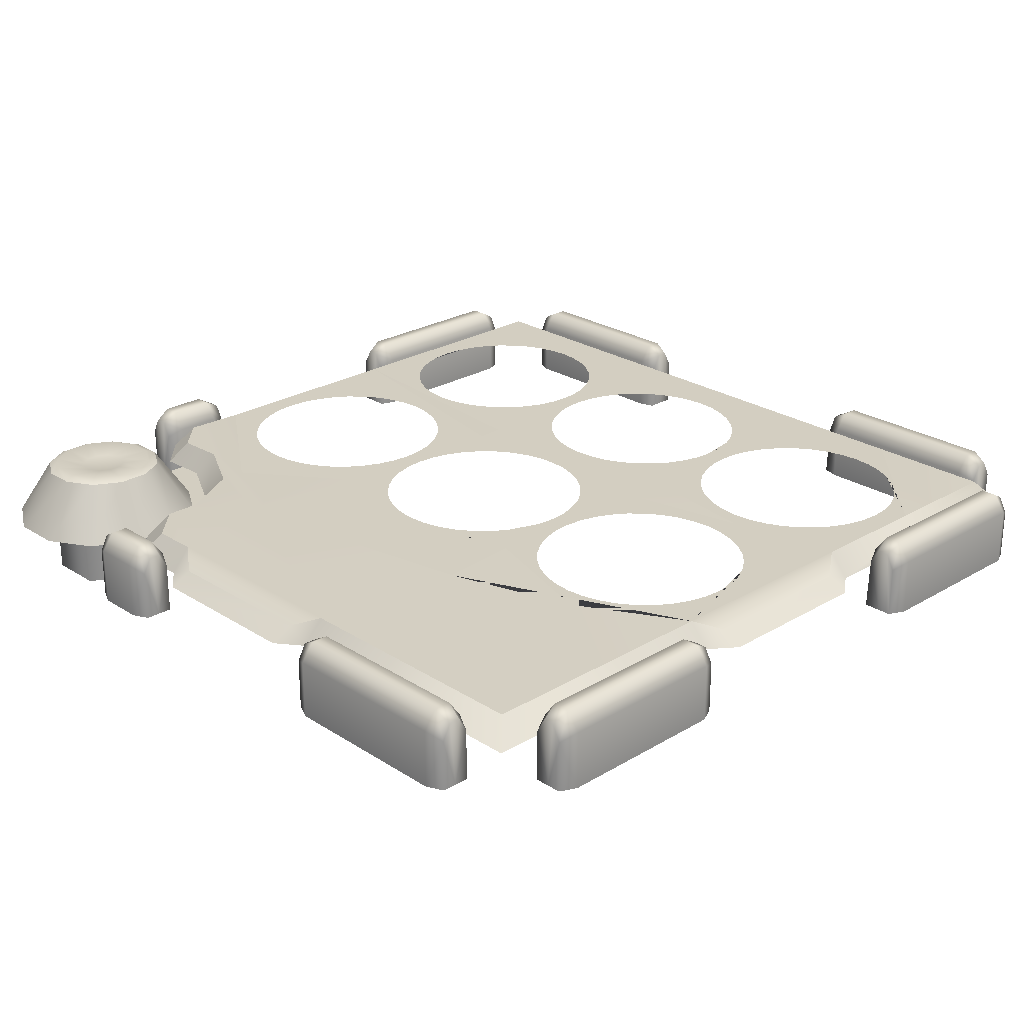
<metadata>
{"format":"obj","ext":"obj","renderer":"f3d","projection":"perspective","resolution":1024,"background":"white","views":[{"elev":25.1,"azim":-134.0,"up":"+Y"}]}
</metadata>
<code>
o ModelComponent
v -0.3705 0.1356 -0.901
v -0.3329 0.1193 -0.9171
v -0.3329 0.1549 -0.9366
v -0.3705 0.1761 -0.9305
v -0.3329 0 -0.9497
v -0.3329 0.1549 -0.9629
v -0.3705 0 -0.901
v -0.3329 0 -0.9127
v -0.8118 0.1193 -0.9171
v -0.8118 0.1549 -0.9366
v -0.8118 0 -0.9497
v -0.8118 0 -0.9171
v -0.3329 0 -0.9823
v -0.3705 0 -1
v -0.3705 0.1356 -1
v -0.3329 0.1193 -0.9823
v -0.3705 0.1761 -0.9705
v -0.8118 0.1549 -0.9629
v -0.8118 0.1193 -0.9823
v -0.8118 0 -0.9823
v -0.7741 0.1356 -1
v -0.7741 0 -1
v -0.7741 0.1761 -0.9705
v -0.7741 0.1761 -0.9305
v -0.7741 0.1356 -0.901
v -0.7741 0 -0.901
v 0.693 0.05699 -0.5414
v 0.8107 0.05699 -0.5414
v 0.7884 0.1898 -0.6247
v 0.7153 0.1898 -0.6247
v 0.9127 0.05699 -0.6003
v 0.8518 0.1898 -0.6612
v 0.9716 0.05699 -0.7022
v 0.8883 0.1898 -0.7245
v 0.9716 0.05699 -0.8199
v 0.8883 0.1898 -0.7976
v 0.9127 0.05699 -0.9219
v 0.8517 0.1898 -0.8609
v 0.8107 0.05699 -0.9807
v 0.7884 0.1898 -0.8975
v 0.693 0.05699 -0.9807
v 0.7153 0.1898 -0.8975
v 0.5911 0.05699 -0.9219
v 0.652 0.1898 -0.8609
v 0.5322 0.05699 -0.8199
v 0.6155 0.1898 -0.7976
v 0.5322 0.05699 -0.7022
v 0.6155 0.1898 -0.7245
v 0.5911 0.05699 -0.6003
v 0.652 0.1898 -0.6612
v 0.7212 0.1997 -0.6466
v 0.6681 0.1997 -0.6773
v 0.7826 0.1997 -0.6467
v 0.8356 0.1997 -0.6773
v 0.8663 0.1997 -0.7304
v 0.8663 0.1997 -0.7917
v 0.8357 0.1997 -0.8448
v 0.7825 0.1997 -0.8755
v 0.7212 0.1997 -0.8755
v 0.6682 0.1997 -0.8448
v 0.6375 0.1997 -0.7917
v 0.6375 0.1997 -0.7304
v 0.7651 0.1897 -0.7116
v 0.7386 0.1897 -0.7116
v 0.7881 0.1897 -0.7249
v 0.8013 0.1897 -0.7478
v 0.8013 0.1897 -0.7743
v 0.7881 0.1897 -0.7972
v 0.7651 0.1897 -0.8105
v 0.7386 0.1897 -0.8105
v 0.7157 0.1897 -0.7973
v 0.7024 0.1897 -0.7743
v 0.7025 0.1897 -0.7478
v 0.7157 0.1897 -0.7249
v 0.7519 0.1897 -0.7611
v -0.2563 0.09539 0.901
v -0.2563 0.15 0.8544
v -0.5554 0.15 0.8544
v -0.8544 0.15 0.8544
v -0.901 0.09539 0.901
v 0.9473 0.09539 0.1937
v 0.9473 0.09539 -0.1937
v 0.8984 0.1222 -0.1937
v 0.8984 0.1222 0.1937
v -0.9473 0.09539 -0.1937
v -0.9473 0.09539 0.1937
v -0.8984 0.1222 0.1937
v -0.8984 0.1222 -0.1937
v 0.1937 0.09539 -0.9473
v -0.1937 0.09539 -0.9473
v -0.1937 0.1222 -0.8984
v 0.1937 0.1222 -0.8984
v -0.8544 0.15 0.5554
v -0.8544 0.15 0.2563
v -0.901 0.09539 0.2563
v 0.8544 0.15 0.8544
v 0.2563 0.15 0.8544
v 0.2563 0.09539 0.901
v 0.901 0.09539 0.901
v -0.1937 0.09539 0.9473
v -0.1937 0.1222 0.8984
v 0.1937 0.09539 0.9473
v 0.1937 0.1222 0.8984
v -0.8544 0.15 -0.8544
v -0.901 0.09539 -0.901
v -0.901 0.09539 -0.2563
v -0.8544 0.15 -0.2563
v -0.2563 0.15 -0.8544
v -0.2563 0.09539 -0.901
v 0.901 0.09539 0.2563
v 0.8544 0.15 0.2563
v 0.901 0.09539 -0.2563
v 0.8544 0.15 -0.2563
v 0.558 0.09523 -0.5821
v 0.5247 0.15 -0.545
v 0.6722 0.15 -0.4665
v 0.7062 0.09522 -0.5032
v 0.2563 0.09556 -0.901
v 0.2563 0.15 -0.8544
v 0.4779 0.09522 -0.8197
v 0.4442 0.15 -0.774
v 0.4436 0.15 -0.6936
v 0.4776 0.09522 -0.7297
v 0.7846 0.15 -0.4723
v 0.8206 0.09532 -0.5089
v 0.901 0.09539 -0.4325
v 0.8611 0.15 -0.3961
v 0.3644 0.15 -0.8544
v 0.3978 0.09534 -0.9004
v 0.8177 -0.09361 -0.8751
v 0.6861 -0.09361 -0.8751
v 0.6861 0.09673 -0.8751
v 0.8177 0.09673 -0.8751
v 0.6203 -0.09361 -0.7611
v 0.6203 0.09673 -0.7611
v 0.6861 -0.09361 -0.6471
v 0.6861 0.09673 -0.6471
v 0.8177 -0.09361 -0.6471
v 0.8177 0.09673 -0.6471
v 0.8835 -0.09361 -0.7611
v 0.8835 0.09673 -0.7611
v 0.6117 0.05713 -0.42
v 0.8375 0.05713 -0.37
v 0.8375 0.05713 -0.8021
v 0.6117 0.05713 -0.8021
v 0.8375 0.003266 -0.37
v 0.8375 0.003266 -0.8021
v 0.6117 0.003266 -0.8021
v 0.6117 0.003266 -0.42
v 0.4047 0.1356 -0.901
v 0.4423 0.1193 -0.9171
v 0.4423 0.1549 -0.9366
v 0.4047 0.1761 -0.9305
v 0.4423 0 -0.9497
v 0.4423 0.1549 -0.9629
v 0.4047 0 -0.901
v 0.4423 0 -0.9127
v 0.2595 0.1193 -0.9171
v 0.2595 0.1549 -0.9366
v 0.2595 0 -0.9497
v 0.2595 0 -0.9171
v 0.4423 0 -0.9823
v 0.4047 0 -1
v 0.4047 0.1356 -1
v 0.4423 0.1193 -0.9823
v 0.4047 0.1761 -0.9705
v 0.2595 0.1549 -0.9629
v 0.2595 0.1193 -0.9823
v 0.2595 0 -0.9823
v 0.2972 0.1356 -1
v 0.2972 0 -1
v 0.2972 0.1761 -0.9705
v 0.2972 0.1761 -0.9305
v 0.2972 0.1356 -0.901
v 0.2972 0 -0.901
v 0.901 0.1356 -0.4047
v 0.9305 0.1761 -0.4047
v 0.9366 0.1549 -0.4423
v 0.9171 0.1193 -0.4423
v 0.9497 0 -0.4423
v 0.9629 0.1549 -0.4423
v 0.901 0 -0.4047
v 0.9127 0 -0.4423
v 0.9171 0.1193 -0.2595
v 0.9171 0 -0.2595
v 0.9497 0 -0.2595
v 0.9366 0.1549 -0.2595
v 0.9823 0 -0.4423
v 0.9823 0.1193 -0.4423
v 1 0.1356 -0.4047
v 1 0 -0.4047
v 0.9705 0.1761 -0.4047
v 0.9823 0 -0.2595
v 0.9823 0.1193 -0.2595
v 0.9629 0.1549 -0.2595
v 1 0.1356 -0.2972
v 1 0 -0.2972
v 0.9705 0.1761 -0.2972
v 0.9305 0.1761 -0.2972
v 0.901 0.1356 -0.2972
v 0.901 0 -0.2972
v -0.901 0.1356 0.3705
v -0.9171 0.1193 0.3329
v -0.9366 0.1549 0.3329
v -0.9305 0.1761 0.3705
v -0.9497 0 0.3329
v -0.9629 0.1549 0.3329
v -0.901 0 0.3705
v -0.9127 0 0.3329
v -0.9171 0.1193 0.8118
v -0.9366 0.1549 0.8118
v -0.9497 0 0.8118
v -0.9171 0 0.8118
v -0.9823 0 0.3329
v -1 0 0.3705
v -1 0.1356 0.3705
v -0.9823 0.1193 0.3329
v -0.9705 0.1761 0.3705
v -0.9629 0.1549 0.8118
v -0.9823 0.1193 0.8118
v -0.9823 0 0.8118
v -1 0.1356 0.7741
v -1 0 0.7741
v -0.9705 0.1761 0.7741
v -0.9305 0.1761 0.7741
v -0.901 0.1356 0.7741
v -0.901 0 0.7741
v -0.901 0.1356 -0.3705
v -0.9305 0.1761 -0.3705
v -0.9366 0.1549 -0.3329
v -0.9171 0.1193 -0.3329
v -0.9497 0 -0.3329
v -0.9629 0.1549 -0.3329
v -0.901 0 -0.3705
v -0.9127 0 -0.3329
v -0.9171 0.1193 -0.8118
v -0.9171 0 -0.8118
v -0.9497 0 -0.8118
v -0.9366 0.1549 -0.8118
v -0.9823 0 -0.3329
v -0.9823 0.1193 -0.3329
v -1 0.1356 -0.3705
v -1 0 -0.3705
v -0.9705 0.1761 -0.3705
v -0.9823 0 -0.8118
v -0.9823 0.1193 -0.8118
v -0.9629 0.1549 -0.8118
v -1 0.1356 -0.7741
v -1 0 -0.7741
v -0.9705 0.1761 -0.7741
v -0.9305 0.1761 -0.7741
v -0.901 0.1356 -0.7741
v -0.901 0 -0.7741
v -0.3705 0.1356 0.901
v -0.3705 0.1761 0.9305
v -0.3329 0.1549 0.9366
v -0.3329 0.1193 0.9171
v -0.3329 0 0.9497
v -0.3329 0.1549 0.9629
v -0.3705 0 0.901
v -0.3329 0 0.9127
v -0.8118 0.1193 0.9171
v -0.8118 0 0.9171
v -0.8118 0 0.9497
v -0.8118 0.1549 0.9366
v -0.3329 0 0.9823
v -0.3329 0.1193 0.9823
v -0.3705 0.1356 1
v -0.3705 0 1
v -0.3705 0.1761 0.9705
v -0.8118 0 0.9823
v -0.8118 0.1193 0.9823
v -0.8118 0.1549 0.9629
v -0.7741 0.1356 1
v -0.7741 0 1
v -0.7741 0.1761 0.9705
v -0.7741 0.1761 0.9305
v -0.7741 0.1356 0.901
v -0.7741 0 0.901
v 0.3705 0.1356 0.901
v 0.3329 0.1193 0.9171
v 0.3329 0.1549 0.9366
v 0.3705 0.1761 0.9305
v 0.3329 0 0.9497
v 0.3329 0.1549 0.9629
v 0.3705 0 0.901
v 0.3329 0 0.9127
v 0.8118 0.1193 0.9171
v 0.8118 0.1549 0.9366
v 0.8118 0 0.9497
v 0.8118 0 0.9171
v 0.3329 0 0.9823
v 0.3705 0 1
v 0.3705 0.1356 1
v 0.3329 0.1193 0.9823
v 0.3705 0.1761 0.9705
v 0.8118 0.1549 0.9629
v 0.8118 0.1193 0.9823
v 0.8118 0 0.9823
v 0.7741 0.1356 1
v 0.7741 0 1
v 0.7741 0.1761 0.9705
v 0.7741 0.1761 0.9305
v 0.7741 0.1356 0.901
v 0.7741 0 0.901
v 0.901 0.1356 0.3705
v 0.9305 0.1761 0.3705
v 0.9366 0.1549 0.3329
v 0.9171 0.1193 0.3329
v 0.9497 0 0.3329
v 0.9629 0.1549 0.3329
v 0.901 0 0.3705
v 0.9127 0 0.3329
v 0.9171 0.1193 0.8118
v 0.9171 0 0.8118
v 0.9497 0 0.8118
v 0.9366 0.1549 0.8118
v 0.9823 0 0.3329
v 0.9823 0.1193 0.3329
v 1 0.1356 0.3705
v 1 0 0.3705
v 0.9705 0.1761 0.3705
v 0.9823 0 0.8118
v 0.9823 0.1193 0.8118
v 0.9629 0.1549 0.8118
v 1 0.1356 0.7741
v 1 0 0.7741
v 0.9705 0.1761 0.7741
v 0.9305 0.1761 0.7741
v 0.901 0.1356 0.7741
v 0.901 0 0.7741
v 0.261 0.15 0.1376
v 0.264 0.15 0.2013
v 0.8 0.15 -0.1
v 0.7962 0.15 -0.05659
v 0.7849 0.15 -0.01449
v 0.7665 0.15 0.025
v 0.7415 0.15 0.0607
v 0.7107 0.15 0.09151
v 0.675 0.15 0.1165
v 0.6355 0.15 0.1349
v 0.5934 0.15 0.1462
v 0.55 0.15 0.15
v 0.5066 0.15 0.1462
v 0.4645 0.15 0.1349
v 0.425 0.15 0.1165
v 0.3893 0.15 0.09151
v 0.3585 0.15 0.0607
v 0.3335 0.15 0.025
v 0.3151 0.15 -0.01449
v 0.3038 0.15 -0.05659
v 0.3 0.15 -0.1
v 0.2742 0.15 -0.2984
v 0.3038 0.15 -0.1434
v 0.3151 0.15 -0.1855
v 0.3335 0.15 -0.225
v 0.3585 0.15 -0.2607
v 0.3893 0.15 -0.2915
v 0.675 0.15 -0.3165
v 0.7107 0.15 -0.2915
v 0.7415 0.15 -0.2607
v 0.7665 0.15 -0.225
v 0.7849 0.15 -0.1855
v 0.7962 0.15 -0.1434
v -0.2863 0.15 0.2519
v -0.2135 0.15 0.1932
v -0.2721 0.15 -0.1062
v -0.3035 0.15 0.1497
v 0.25 0.15 -0.1
v 0.2462 0.15 -0.05659
v 0.2349 0.15 -0.01449
v 0.2165 0.15 0.025
v 0.1915 0.15 0.0607
v 0.1607 0.15 0.09151
v 0.125 0.15 0.1165
v 0.08551 0.15 0.1349
v 0.04341 0.15 0.1462
v 1.531e-17 0.15 0.15
v -0.04341 0.15 0.1462
v -0.08551 0.15 0.1349
v -0.125 0.15 0.1165
v -0.1607 0.15 0.09151
v -0.1915 0.15 0.0607
v -0.2165 0.15 0.025
v -0.2349 0.15 -0.01449
v -0.2462 0.15 -0.05659
v -0.25 0.15 -0.1
v -0.2462 0.15 -0.1434
v 0.08551 0.15 -0.3349
v 0.125 0.15 -0.3165
v 0.1607 0.15 -0.2915
v 0.1915 0.15 -0.2607
v 0.2165 0.15 -0.225
v 0.2349 0.15 -0.1855
v 0.2462 0.15 -0.1434
v -0.5857 0.15 0.2094
v -0.3 0.15 -0.1
v -0.3038 0.15 -0.05659
v -0.3151 0.15 -0.01449
v -0.3335 0.15 0.025
v -0.3585 0.15 0.0607
v -0.3893 0.15 0.09151
v -0.425 0.15 0.1165
v -0.4645 0.15 0.1349
v -0.5066 0.15 0.1462
v -0.55 0.15 0.15
v -0.5934 0.15 0.1462
v -0.6355 0.15 0.1349
v -0.675 0.15 0.1165
v -0.7107 0.15 0.09151
v -0.7415 0.15 0.0607
v -0.7665 0.15 0.025
v -0.3151 0.15 -0.1855
v -0.3038 0.15 -0.1434
v 0.425 0.15 -0.3165
v 0.5238 0.15 -0.4857
v 0.4645 0.15 -0.3349
v 0.5066 0.15 -0.3462
v 0.55 0.15 -0.35
v 0.5934 0.15 -0.3462
v 0.6355 0.15 -0.3349
v 0.2964 0.15 -0.606
v 0.3409 0.15 -0.5513
v -0.7849 0.15 -0.01449
v -0.7962 0.15 -0.05659
v -0.8 0.15 -0.1
v -0.7962 0.15 -0.1434
v -0.7849 0.15 -0.1855
v -0.7665 0.15 -0.225
v -0.7415 0.15 -0.2607
v -0.7107 0.15 -0.2915
v -0.425 0.15 -0.3165
v -0.3893 0.15 -0.2915
v -0.2883 0.15 -0.2994
v -0.3585 0.15 -0.2607
v -0.3335 0.15 -0.225
v -0.675 0.15 -0.3165
v -0.606 0.15 -0.3976
v -0.6355 0.15 -0.3349
v -0.5934 0.15 -0.3462
v -0.55 0.15 -0.35
v -0.5066 0.15 -0.3462
v -0.4645 0.15 -0.3349
v -0.2349 0.15 -0.1855
v -0.1507 0.15 -0.4117
v -0.2165 0.15 -0.225
v -0.1915 0.15 -0.2607
v -0.1607 0.15 -0.2915
v -0.125 0.15 -0.3165
v -0.08551 0.15 -0.3349
v -0.04341 0.15 -0.3462
v -4.592e-17 0.15 -0.35
v 0.04341 0.15 -0.3462
v -0.3045 0.15 -0.4927
v -0.3 0.15 0.5
v -0.3038 0.15 0.5434
v -0.3151 0.15 0.5855
v -0.3335 0.15 0.625
v -0.3585 0.15 0.6607
v -0.3893 0.15 0.6915
v -0.425 0.15 0.7165
v -0.4645 0.15 0.7349
v -0.5066 0.15 0.7462
v -0.55 0.15 0.75
v -0.5934 0.15 0.7462
v -0.6355 0.15 0.7349
v -0.675 0.15 0.7165
v -0.7107 0.15 0.6915
v -0.7415 0.15 0.6607
v -0.7665 0.15 0.625
v -0.7849 0.15 0.5855
v -0.7962 0.15 0.5434
v -0.8 0.15 0.5
v -0.7962 0.15 0.4566
v -0.7849 0.15 0.4145
v -0.7665 0.15 0.375
v -0.7415 0.15 0.3393
v -0.7107 0.15 0.3085
v -0.675 0.15 0.2835
v -0.6355 0.15 0.2651
v -0.5934 0.15 0.2538
v -0.55 0.15 0.25
v -0.5066 0.15 0.2538
v -0.4645 0.15 0.2651
v -0.425 0.15 0.2835
v -0.3893 0.15 0.3085
v -0.3585 0.15 0.3393
v -0.3335 0.15 0.375
v -0.3151 0.15 0.4145
v -0.3038 0.15 0.4566
v 0.25 0.15 0.5
v 0.2462 0.15 0.5434
v 0.2349 0.15 0.5855
v 0.2165 0.15 0.625
v 0.1915 0.15 0.6607
v 0.1607 0.15 0.6915
v 0.125 0.15 0.7165
v 0.08551 0.15 0.7349
v 0.04341 0.15 0.7462
v 1.531e-17 0.15 0.75
v -0.04341 0.15 0.7462
v -0.08551 0.15 0.7349
v -0.125 0.15 0.7165
v -0.1607 0.15 0.6915
v -0.1915 0.15 0.6607
v -0.2165 0.15 0.625
v -0.2349 0.15 0.5855
v -0.2462 0.15 0.5434
v -0.25 0.15 0.5
v -0.2462 0.15 0.4566
v -0.2349 0.15 0.4145
v -0.2165 0.15 0.375
v -0.1915 0.15 0.3393
v -0.1607 0.15 0.3085
v -0.125 0.15 0.2835
v -0.08551 0.15 0.2651
v -0.04341 0.15 0.2538
v -4.592e-17 0.15 0.25
v 0.04341 0.15 0.2538
v 0.08551 0.15 0.2651
v 0.125 0.15 0.2835
v 0.1607 0.15 0.3085
v 0.1915 0.15 0.3393
v 0.2165 0.15 0.375
v 0.2349 0.15 0.4145
v 0.2462 0.15 0.4566
v 0.8 0.15 0.5
v 0.7962 0.15 0.5434
v 0.7849 0.15 0.5855
v 0.7665 0.15 0.625
v 0.7415 0.15 0.6607
v 0.7107 0.15 0.6915
v 0.675 0.15 0.7165
v 0.6355 0.15 0.7349
v 0.5934 0.15 0.7462
v 0.55 0.15 0.75
v 0.5066 0.15 0.7462
v 0.4645 0.15 0.7349
v 0.425 0.15 0.7165
v 0.3893 0.15 0.6915
v 0.3585 0.15 0.6607
v 0.3335 0.15 0.625
v 0.3151 0.15 0.5855
v 0.3038 0.15 0.5434
v 0.3 0.15 0.5
v 0.3038 0.15 0.4566
v 0.3151 0.15 0.4145
v 0.3335 0.15 0.375
v 0.3585 0.15 0.3393
v 0.3893 0.15 0.3085
v 0.425 0.15 0.2835
v 0.4645 0.15 0.2651
v 0.5066 0.15 0.2538
v 0.55 0.15 0.25
v 0.5934 0.15 0.2538
v 0.6355 0.15 0.2651
v 0.675 0.15 0.2835
v 0.7107 0.15 0.3085
v 0.7415 0.15 0.3393
v 0.7665 0.15 0.375
v 0.7849 0.15 0.4145
v 0.7962 0.15 0.4566
g ModelComponent
f 1 2 3 4
f 5 6 3
f 7 8 2 1
f 9 10 11 12
f 13 14 15 16
f 16 15 17 6
f 17 4 3 6
f 11 18 19 20
f 18 11 10
f 5 3 2 8
f 6 5 13 16
f 21 15 14 22
f 23 17 15 21
f 24 4 17 23
f 25 1 4 24
f 26 7 1 25
f 22 20 19 21
f 23 21 19 18
f 18 10 24 23
f 9 25 24 10
f 12 26 25 9
f 27 28 29 30
f 28 31 32 29
f 31 33 34 32
f 33 35 36 34
f 35 37 38 36
f 37 39 40 38
f 39 41 42 40
f 41 43 44 42
f 43 45 46 44
f 45 47 48 46
f 47 49 50 48
f 49 27 30 50
f 30 51 52 50
f 51 30 29 53
f 53 29 32 54
f 54 32 34 55
f 55 34 36 56
f 56 36 38 57
f 57 38 40 58
f 58 40 42 59
f 59 42 44 60
f 60 44 46 61
f 61 46 48 62
f 62 48 50 52
f 51 53 63 64
f 53 54 65 63
f 54 55 66 65
f 55 56 67 66
f 56 57 68 67
f 57 58 69 68
f 58 59 70 69
f 59 60 71 70
f 60 61 72 71
f 61 62 73 72
f 62 52 74 73
f 52 51 64 74
f 71 75 70
f 63 65 75
f 75 65 66
f 75 66 67
f 75 67 68
f 75 68 69
f 75 69 70
f 72 75 71
f 73 75 72
f 74 75 73
f 64 75 74
f 63 75 64
f 76 77 78 79 80
f 81 82 83 84
f 85 86 87 88
f 89 90 91 92
f 79 93 94 95 80
f 96 97 98 99
f 76 100 101 77
f 100 102 103 101
f 98 97 103 102
f 95 94 87 86
f 104 105 106 107
f 106 85 88 107
f 94 107 88 87
f 97 77 101 103
f 104 108 109 105
f 109 108 91 90
f 96 99 110 111
f 110 81 84 111
f 112 113 83 82
f 113 111 84 83
f 114 115 116 117
f 118 89 92 119
f 92 91 108 119
f 120 121 122 123
f 122 115 114 123
f 124 125 117 116
f 126 127 113 112
f 128 129 118 119
f 124 127 126 125
f 128 121 120 129
f 130 131 132 133
f 131 134 135 132
f 134 136 137 135
f 136 138 139 137
f 138 140 141 139
f 140 130 133 141
f 142 143 144 145
f 146 147 144 143
f 148 149 142 145
f 150 151 152 153
f 154 155 152
f 156 157 151 150
f 158 159 160 161
f 162 163 164 165
f 165 164 166 155
f 166 153 152 155
f 160 167 168 169
f 167 160 159
f 154 152 151 157
f 155 154 162 165
f 170 164 163 171
f 172 166 164 170
f 173 153 166 172
f 174 150 153 173
f 175 156 150 174
f 171 169 168 170
f 172 170 168 167
f 167 159 173 172
f 158 174 173 159
f 161 175 174 158
f 176 177 178 179
f 180 178 181
f 182 176 179 183
f 184 185 186 187
f 188 189 190 191
f 189 181 192 190
f 192 181 178 177
f 186 193 194 195
f 195 187 186
f 180 183 179 178
f 181 189 188 180
f 196 197 191 190
f 198 196 190 192
f 199 198 192 177
f 200 199 177 176
f 201 200 176 182
f 197 196 194 193
f 198 195 194 196
f 195 198 199 187
f 184 187 199 200
f 185 184 200 201
f 202 203 204 205
f 206 207 204
f 208 209 203 202
f 210 211 212 213
f 214 215 216 217
f 217 216 218 207
f 218 205 204 207
f 212 219 220 221
f 219 212 211
f 206 204 203 209
f 207 206 214 217
f 222 216 215 223
f 224 218 216 222
f 225 205 218 224
f 226 202 205 225
f 227 208 202 226
f 223 221 220 222
f 224 222 220 219
f 219 211 225 224
f 210 226 225 211
f 213 227 226 210
f 228 229 230 231
f 232 230 233
f 234 228 231 235
f 236 237 238 239
f 240 241 242 243
f 241 233 244 242
f 244 233 230 229
f 238 245 246 247
f 247 239 238
f 232 235 231 230
f 233 241 240 232
f 248 249 243 242
f 250 248 242 244
f 251 250 244 229
f 252 251 229 228
f 253 252 228 234
f 249 248 246 245
f 250 247 246 248
f 247 250 251 239
f 236 239 251 252
f 237 236 252 253
f 254 255 256 257
f 258 256 259
f 260 254 257 261
f 262 263 264 265
f 266 267 268 269
f 267 259 270 268
f 270 259 256 255
f 264 271 272 273
f 273 265 264
f 258 261 257 256
f 259 267 266 258
f 274 275 269 268
f 276 274 268 270
f 277 276 270 255
f 278 277 255 254
f 279 278 254 260
f 275 274 272 271
f 276 273 272 274
f 273 276 277 265
f 262 265 277 278
f 263 262 278 279
f 280 281 282 283
f 284 285 282
f 286 287 281 280
f 288 289 290 291
f 292 293 294 295
f 295 294 296 285
f 296 283 282 285
f 290 297 298 299
f 297 290 289
f 284 282 281 287
f 285 284 292 295
f 300 294 293 301
f 302 296 294 300
f 303 283 296 302
f 304 280 283 303
f 305 286 280 304
f 301 299 298 300
f 302 300 298 297
f 297 289 303 302
f 288 304 303 289
f 291 305 304 288
f 306 307 308 309
f 310 308 311
f 312 306 309 313
f 314 315 316 317
f 318 319 320 321
f 319 311 322 320
f 322 311 308 307
f 316 323 324 325
f 325 317 316
f 310 313 309 308
f 311 319 318 310
f 326 327 321 320
f 328 326 320 322
f 329 328 322 307
f 330 329 307 306
f 331 330 306 312
f 327 326 324 323
f 328 325 324 326
f 325 328 329 317
f 314 317 329 330
f 315 314 330 331
f 332 333 111
f 334 335 113
f 335 336 113
f 336 337 111 113
f 337 338 111
f 338 339 111
f 339 340 111
f 340 341 111
f 341 342 111
f 342 343 111
f 343 344 332 111
f 344 345 332
f 345 346 332
f 346 347 332
f 347 348 332
f 348 349 332
f 349 350 332
f 350 351 332
f 351 352 353 332
f 352 354 353
f 354 355 353
f 355 356 353
f 356 357 353
f 357 358 353
f 359 360 113
f 360 361 113
f 361 362 113
f 362 363 113
f 363 364 113
f 364 334 113
f 365 333 332 366
f 367 368 365 366
f 369 370 332 353
f 370 371 332
f 371 372 332
f 372 373 332
f 373 374 332
f 374 375 332
f 375 376 332
f 376 377 332
f 377 378 366 332
f 378 379 366
f 379 380 366
f 380 381 366
f 381 382 366
f 382 383 366
f 383 384 366
f 384 385 367 366
f 385 386 367
f 386 387 367
f 387 388 367
f 389 390 353
f 390 391 353
f 391 392 353
f 392 393 353
f 393 394 353
f 394 395 353
f 395 369 353
f 396 365 368
f 397 398 367
f 398 399 367
f 399 400 368 367
f 400 401 368
f 401 402 368
f 402 403 368
f 403 404 368
f 404 405 368
f 405 406 396 368
f 406 407 396
f 407 408 396
f 408 409 94 396
f 409 410 94
f 410 411 94
f 411 412 94
f 413 414 367
f 414 397 367
f 358 415 416 353
f 415 417 416
f 417 418 416
f 418 419 416
f 419 420 416
f 420 421 416
f 421 359 113 416
f 115 422 116
f 116 422 423 416 113
f 422 115 122
f 119 422 122
f 423 422 353
f 119 122 121 128
f 416 423 353
f 116 113 127 124
f 412 424 107 94
f 424 425 107
f 425 426 107
f 426 427 107
f 427 428 107
f 428 429 107
f 429 430 107
f 430 431 107
f 432 433 434
f 433 435 434
f 435 436 434
f 436 413 367 434
f 431 437 438 107
f 437 439 438
f 439 440 438
f 440 441 438
f 441 442 438
f 442 443 438
f 443 432 434 438
f 388 444 445 367
f 444 446 445
f 446 447 445
f 447 448 445
f 448 449 445
f 449 450 445
f 450 451 445
f 451 452 445
f 452 453 445
f 453 389 353 445
f 454 108 104 107 438
f 422 119 108 454
f 353 422 454 445
f 445 454 434 367
f 434 454 438
f 93 79 78
f 455 456 77 365
f 456 457 77
f 457 458 77
f 458 459 77
f 459 460 77
f 460 461 78 77
f 461 462 78
f 462 463 78
f 463 464 78
f 464 465 78
f 465 466 78
f 466 467 78
f 467 468 93 78
f 468 469 93
f 469 470 93
f 470 471 93
f 471 472 93
f 472 473 93
f 473 474 93
f 474 475 93
f 475 476 94 93
f 476 477 94
f 477 478 94
f 478 479 396 94
f 479 480 396
f 480 481 396
f 481 482 396
f 482 483 396
f 483 484 396
f 484 485 396
f 485 486 365 396
f 486 487 365
f 487 488 365
f 488 489 365
f 489 490 365
f 490 455 365
f 491 492 97 333
f 492 493 97
f 493 494 97
f 494 495 97
f 495 496 97
f 496 497 97
f 497 498 97
f 498 499 97
f 499 500 77 97
f 500 501 77
f 501 502 77
f 502 503 77
f 503 504 77
f 504 505 77
f 505 506 77
f 506 507 77
f 507 508 365 77
f 508 509 365
f 509 510 365
f 510 511 365
f 511 512 365
f 512 513 365
f 513 514 365
f 514 515 365
f 515 516 365
f 516 517 365
f 517 518 333 365
f 518 519 333
f 519 520 333
f 520 521 333
f 521 522 333
f 522 523 333
f 523 524 333
f 524 525 333
f 525 526 333
f 526 491 333
f 527 528 111
f 528 529 96 111
f 529 530 96
f 530 531 96
f 531 532 96
f 532 533 96
f 533 534 96
f 534 535 96
f 535 536 97 96
f 536 537 97
f 537 538 97
f 538 539 97
f 539 540 97
f 540 541 97
f 541 542 97
f 542 543 97
f 543 544 97
f 544 545 333 97
f 545 546 333
f 546 547 333
f 547 548 333
f 548 549 333
f 549 550 333
f 550 551 333
f 551 552 333
f 552 553 333
f 553 554 333
f 554 555 111 333
f 555 556 111
f 556 557 111
f 557 558 111
f 558 559 111
f 559 560 111
f 560 561 111
f 561 562 111
f 562 527 111

</code>
